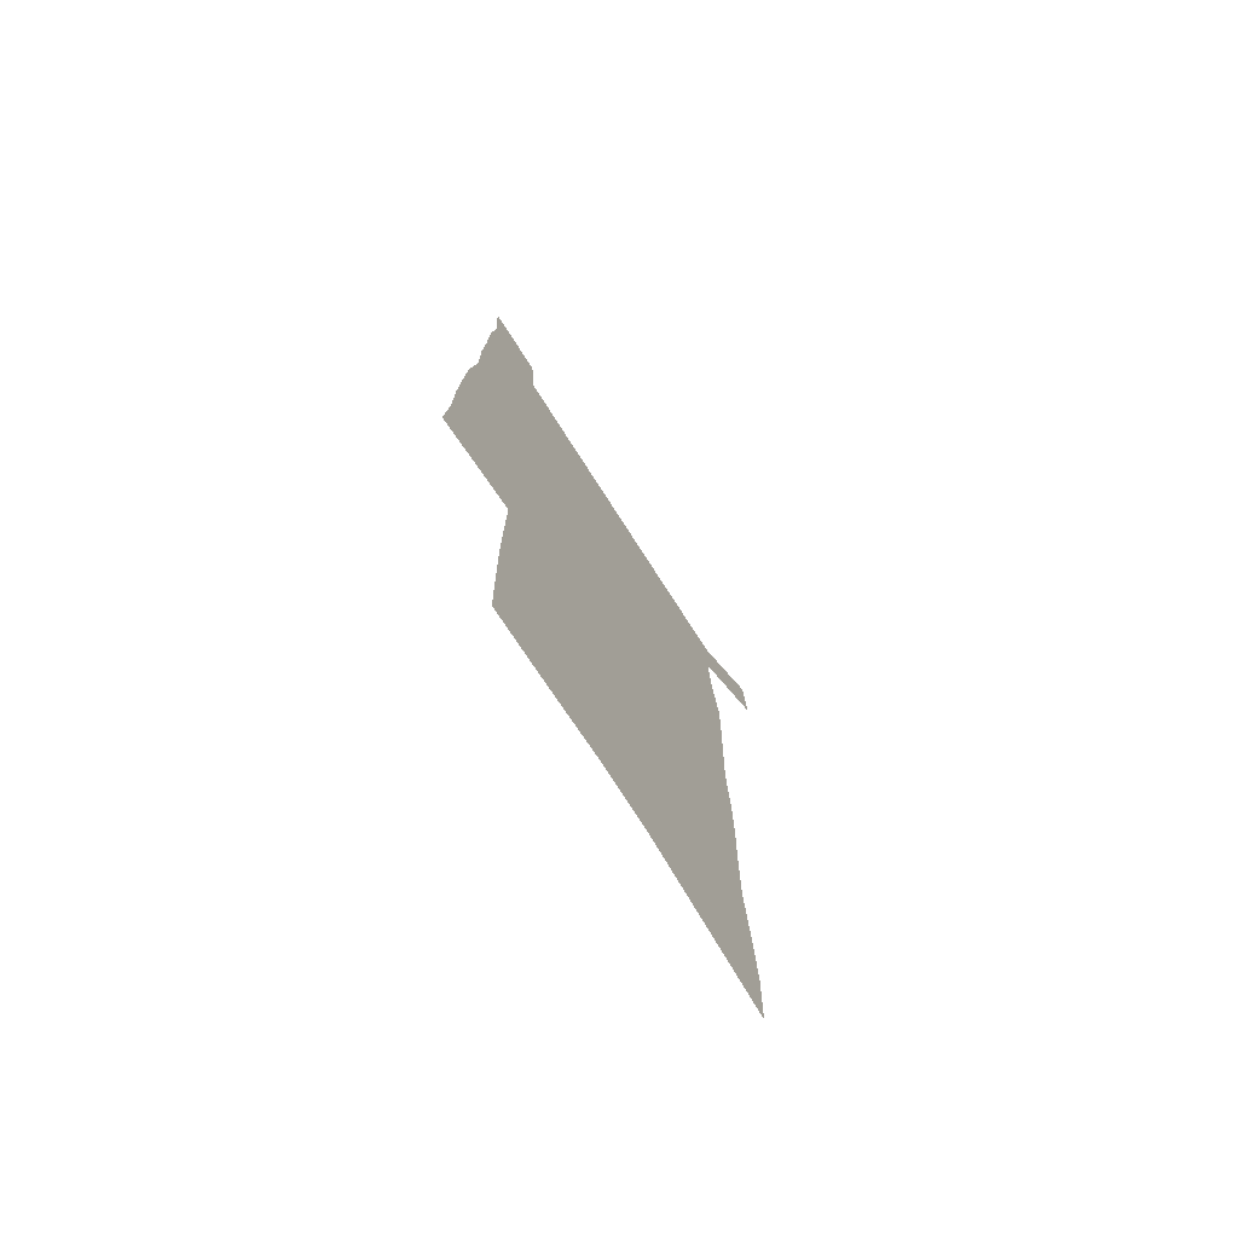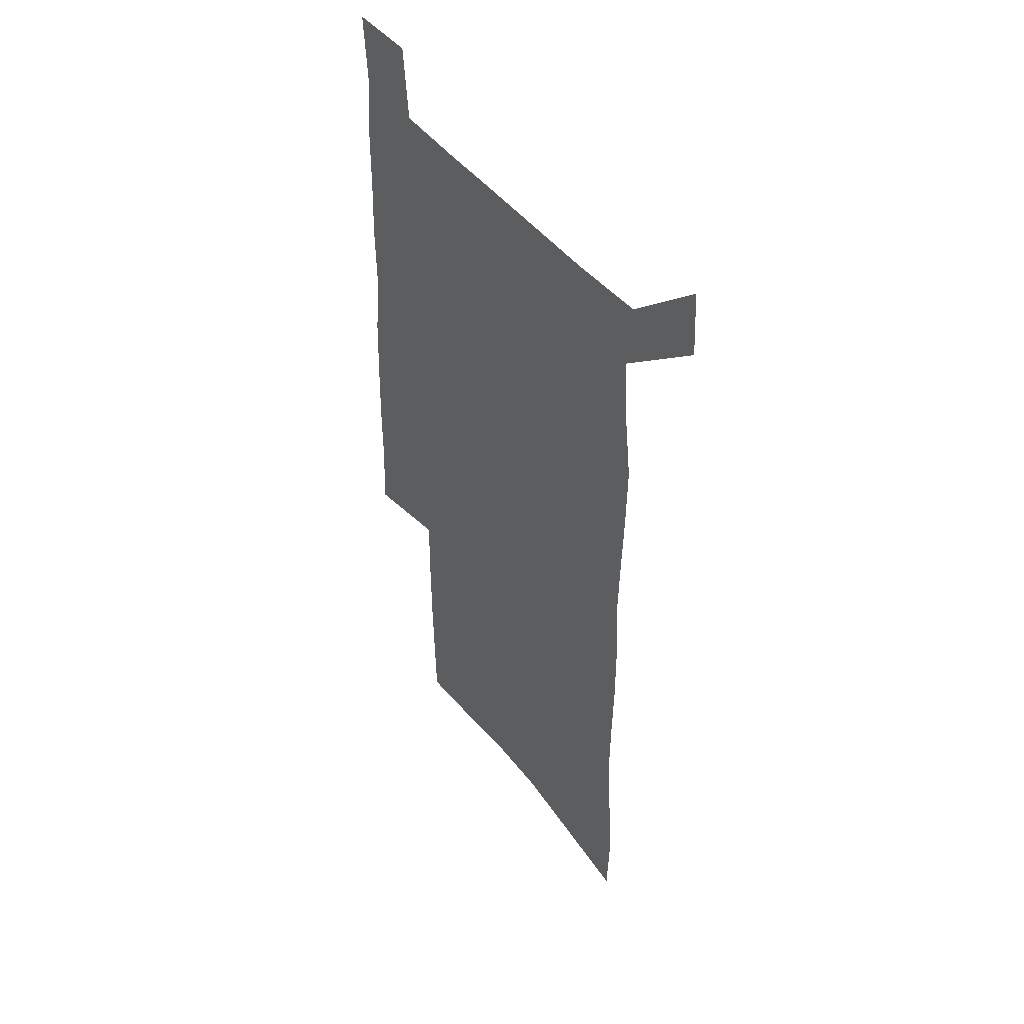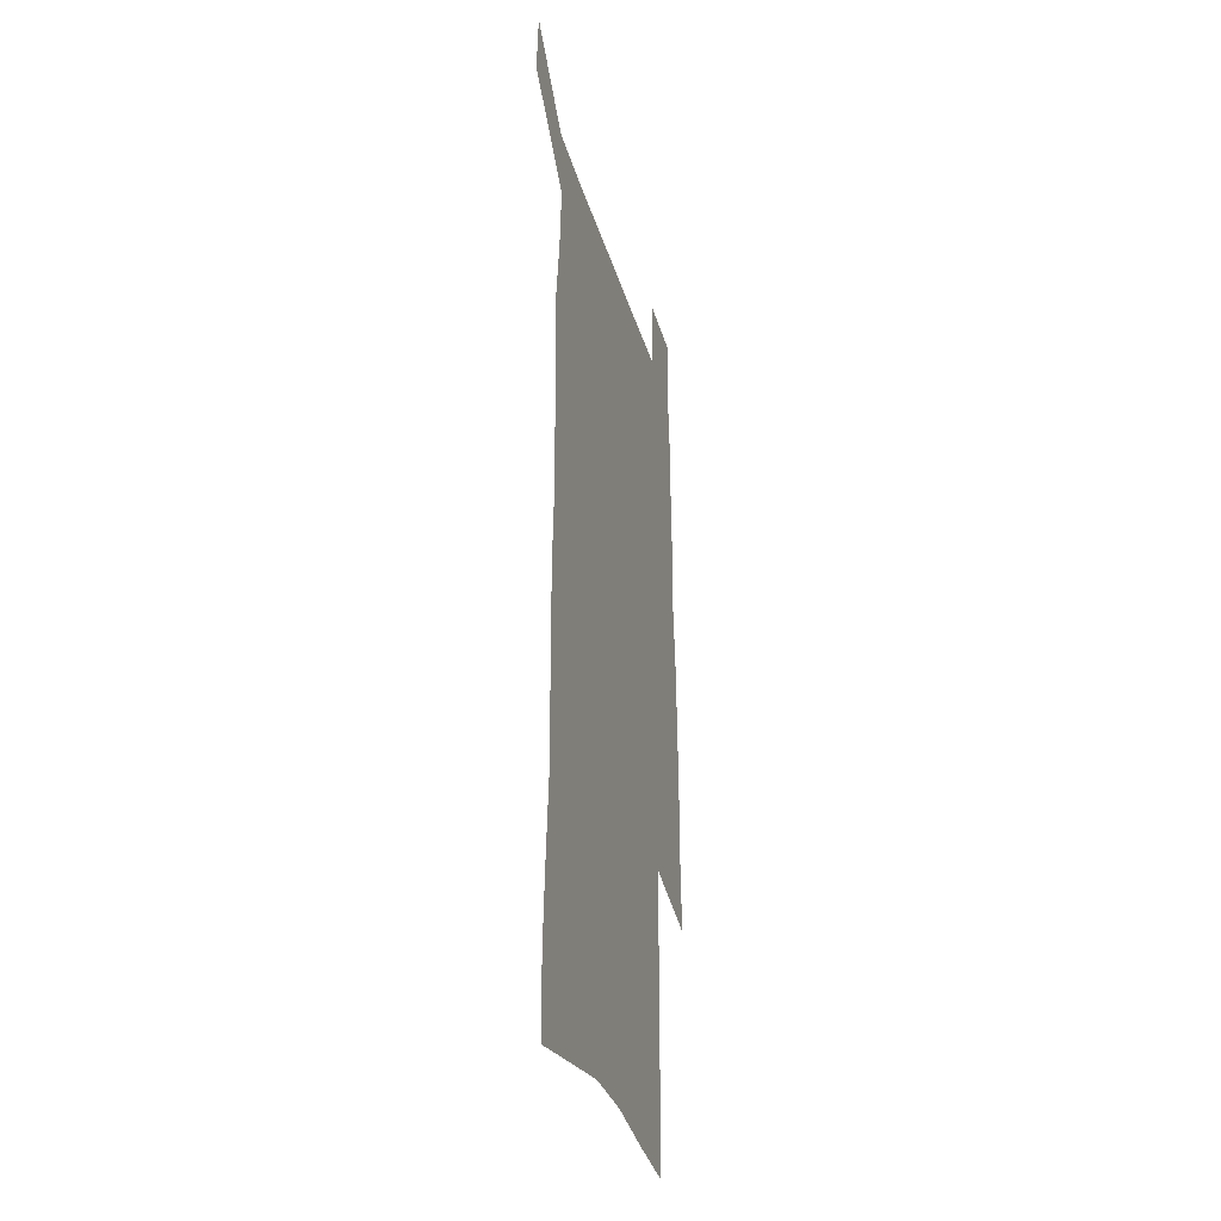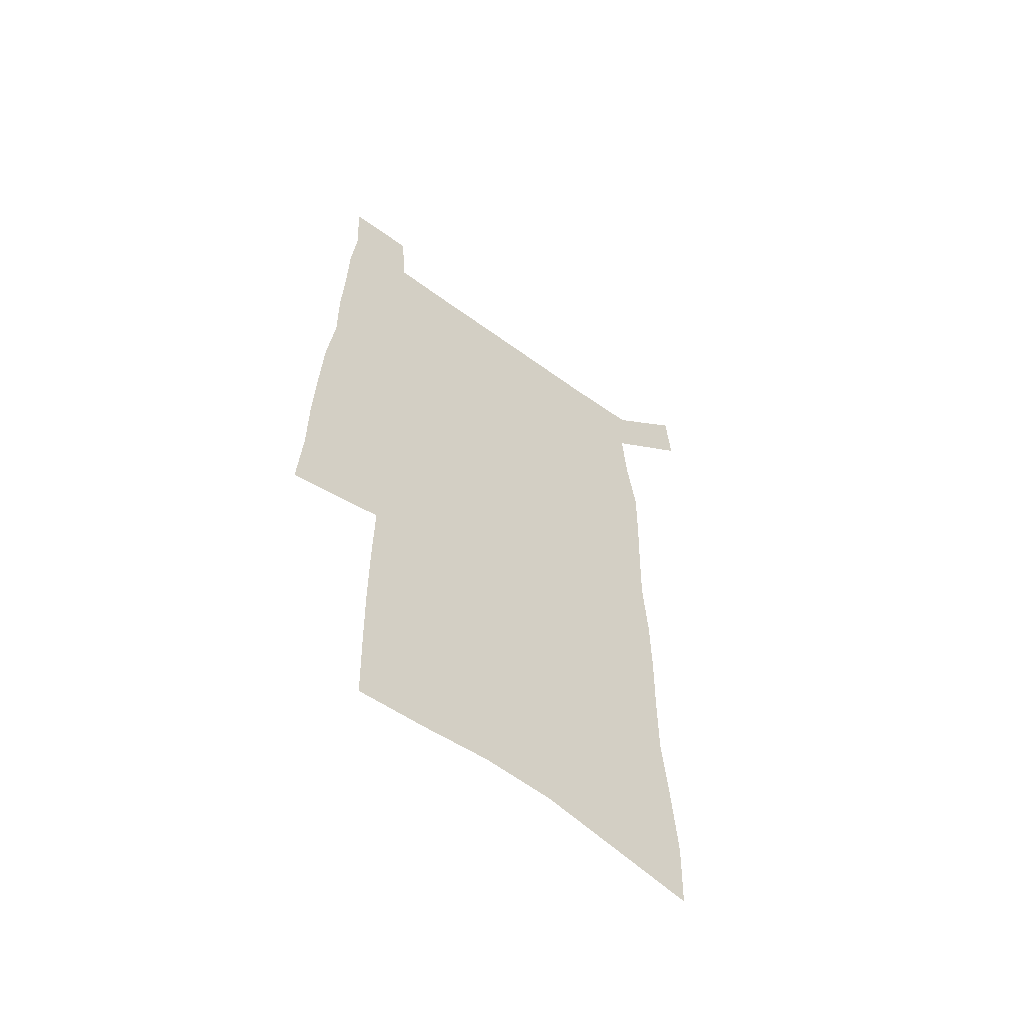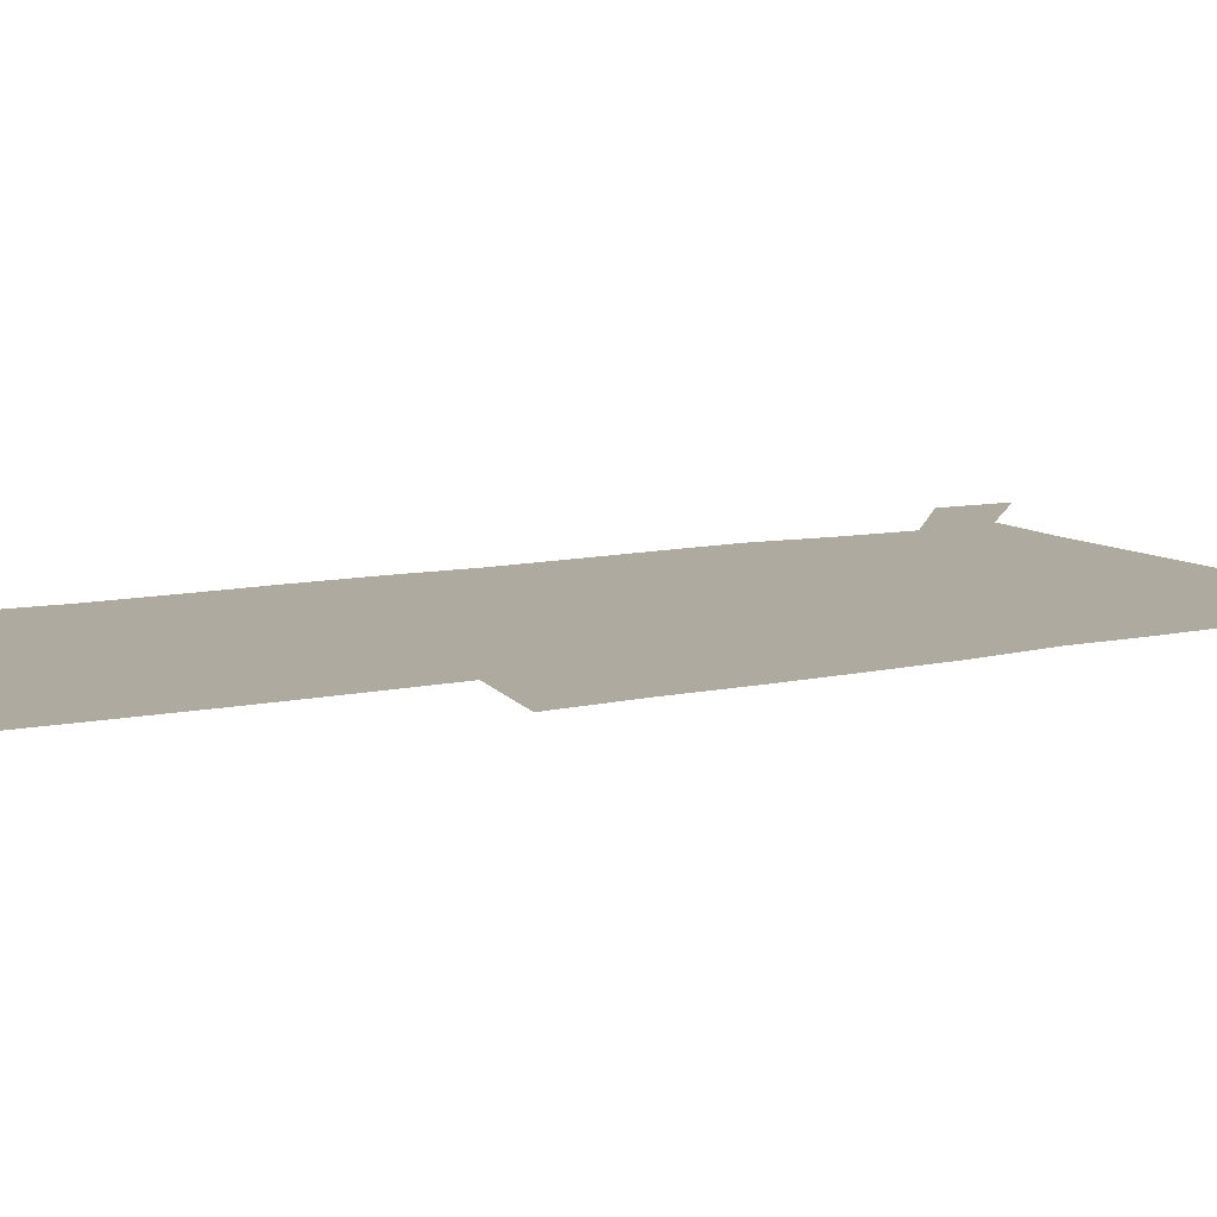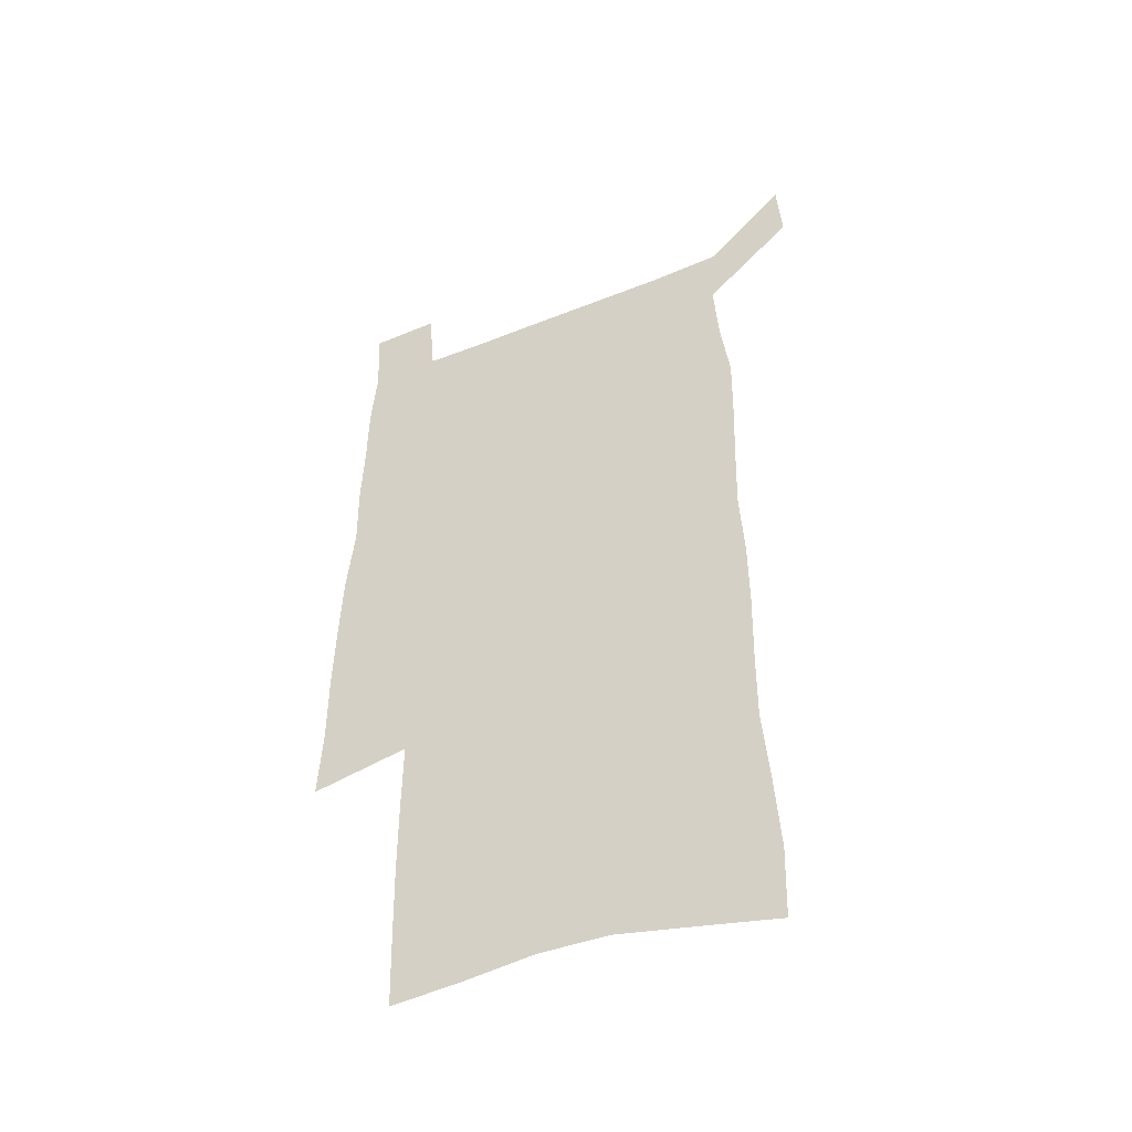
<metadata>
{"format":"obj","ext":"obj","renderer":"f3d","projection":"perspective","resolution":1024,"background":"white","views":[{"elev":-75.0,"azim":122.6,"up":"+Y"},{"elev":48.1,"azim":-126.7,"up":"+Y"},{"elev":-33.3,"azim":-74.8,"up":"+Y"},{"elev":-60.2,"azim":143.2,"up":"+Y"},{"elev":9.5,"azim":59.2,"up":"+Z"},{"elev":-47.8,"azim":-155.7,"up":"+Y"}]}
</metadata>
<code>
v 444.5 570.9 0
v 446.4 599.9 0
v 473.9 166.4 0
v 473 197.9 0
v 475.1 231.6 0
v 477.7 264.9 0
v 477.5 295.9 0
v 476.9 326.5 0
v 477.1 357.4 0
v 478.8 388.8 0
v 478 418.7 0
v 477.1 448.6 0
v 476.6 478.4 0
v 480.4 508.3 0
v 482.2 537.5 0
v 480 567.7 0
v 506.7 173.5 0
v 512.5 211.7 0
v 512.9 242.3 0
v 513 272.7 0
v 512.7 302.8 0
v 512.9 333.1 0
v 512.3 362.7 0
v 514 393.1 0
v 512.7 421.8 0
v 513.7 451.1 0
v 514.1 479.7 0
v 513.5 508.4 0
v 513.6 537 0
v 512.4 566.2 0
v 539.6 180.5 0
v 541.4 214.1 0
v 543.2 247.1 0
v 543 276 0
v 543.2 306.3 0
v 543.1 336.1 0
v 543.4 366 0
v 543.1 394.8 0
v 543.8 423.9 0
v 543.6 452.1 0
v 542.6 480.4 0
v 543.7 508.6 0
v 543.2 536.9 0
v 542 566.3 0
v 569 181.4 0
v 570.3 217.4 0
v 570.8 248.3 0
v 571.1 275.9 0
v 571.9 308.1 0
v 571.9 337.7 0
v 571.9 367.1 0
v 572 396.1 0
v 571.9 424.4 0
v 571.9 452.8 0
v 572.3 481.2 0
v 572.3 508.8 0
v 572.2 536.5 0
v 571.3 566.4 0
v 598.3 178.4 0
v 598.3 215.4 0
v 599.3 245.7 0
v 599.5 277.9 0
v 600.2 307.2 0
v 600.6 336.5 0
v 599.9 367.7 0
v 600 396.1 0
v 600.1 424.7 0
v 600.4 452.9 0
v 600.1 481.3 0
v 600.2 509 0
v 600.4 537.2 0
v 600.4 566.3 0
v 627.9 176.4 0
v 628.8 209.1 0
v 629.4 240.9 0
v 629.5 273.2 0
v 629.2 305.1 0
v 630.1 334.9 0
v 629.6 365.2 0
v 629.3 394.6 0
v 630.3 423.4 0
v 629.5 452.6 0
v 629.8 481.2 0
v 630.6 509.8 0
v 629.4 538.2 0
v 629.5 566.8 0
v 632.3 600.1 0
v 669.9 296.6 0
v 668.3 328.3 0
v 668.4 359.1 0
v 667.5 389.9 0
v 666.3 420.3 0
v 663.2 451.2 0
v 663.6 480.7 0
v 662.6 510.2 0
v 662.2 539.5 0
v 659.8 568.3 0
v 661.8 599.2 0
f 15 16 1
f 1 16 2
f 3 17 4
f 17 18 4
f 4 18 5
f 18 19 5
f 5 19 6
f 19 20 6
f 6 20 7
f 20 21 7
f 7 21 8
f 21 22 8
f 8 22 9
f 22 23 9
f 9 23 10
f 23 24 10
f 10 24 11
f 24 25 11
f 11 25 12
f 25 26 12
f 12 26 13
f 26 27 13
f 13 27 14
f 27 28 14
f 14 28 15
f 28 29 15
f 15 29 16
f 29 30 16
f 17 31 18
f 31 32 18
f 18 32 19
f 32 33 19
f 19 33 20
f 33 34 20
f 20 34 21
f 34 35 21
f 21 35 22
f 35 36 22
f 22 36 23
f 36 37 23
f 23 37 24
f 37 38 24
f 24 38 25
f 38 39 25
f 25 39 26
f 39 40 26
f 26 40 27
f 40 41 27
f 27 41 28
f 41 42 28
f 28 42 29
f 42 43 29
f 29 43 30
f 43 44 30
f 31 45 32
f 45 46 32
f 32 46 33
f 46 47 33
f 33 47 34
f 47 48 34
f 34 48 35
f 48 49 35
f 35 49 36
f 49 50 36
f 36 50 37
f 50 51 37
f 37 51 38
f 51 52 38
f 38 52 39
f 52 53 39
f 39 53 40
f 53 54 40
f 40 54 41
f 54 55 41
f 41 55 42
f 55 56 42
f 42 56 43
f 56 57 43
f 43 57 44
f 57 58 44
f 45 59 46
f 59 60 46
f 46 60 47
f 60 61 47
f 47 61 48
f 61 62 48
f 48 62 49
f 62 63 49
f 49 63 50
f 63 64 50
f 50 64 51
f 64 65 51
f 51 65 52
f 65 66 52
f 52 66 53
f 66 67 53
f 53 67 54
f 67 68 54
f 54 68 55
f 68 69 55
f 55 69 56
f 69 70 56
f 56 70 57
f 70 71 57
f 57 71 58
f 71 72 58
f 59 73 60
f 73 74 60
f 60 74 61
f 74 75 61
f 61 75 62
f 75 76 62
f 62 76 63
f 76 77 63
f 63 77 64
f 77 78 64
f 64 78 65
f 78 79 65
f 65 79 66
f 79 80 66
f 66 80 67
f 80 81 67
f 67 81 68
f 81 82 68
f 68 82 69
f 82 83 69
f 69 83 70
f 83 84 70
f 70 84 71
f 84 85 71
f 71 85 72
f 85 86 72
f 77 88 78
f 88 89 78
f 78 89 79
f 89 90 79
f 79 90 80
f 90 91 80
f 80 91 81
f 91 92 81
f 81 92 82
f 92 93 82
f 82 93 83
f 93 94 83
f 83 94 84
f 94 95 84
f 84 95 85
f 95 96 85
f 85 96 86
f 96 97 86
f 86 97 87
f 97 98 87

</code>
